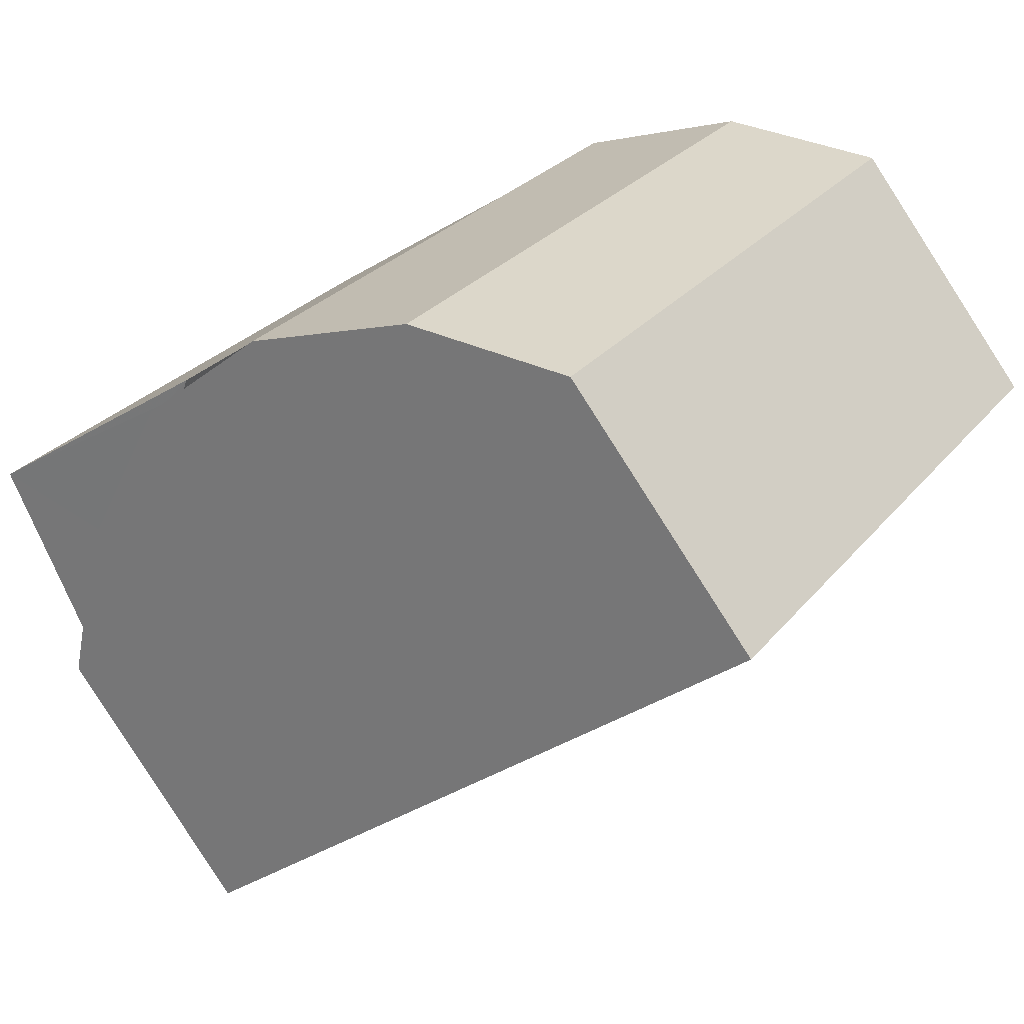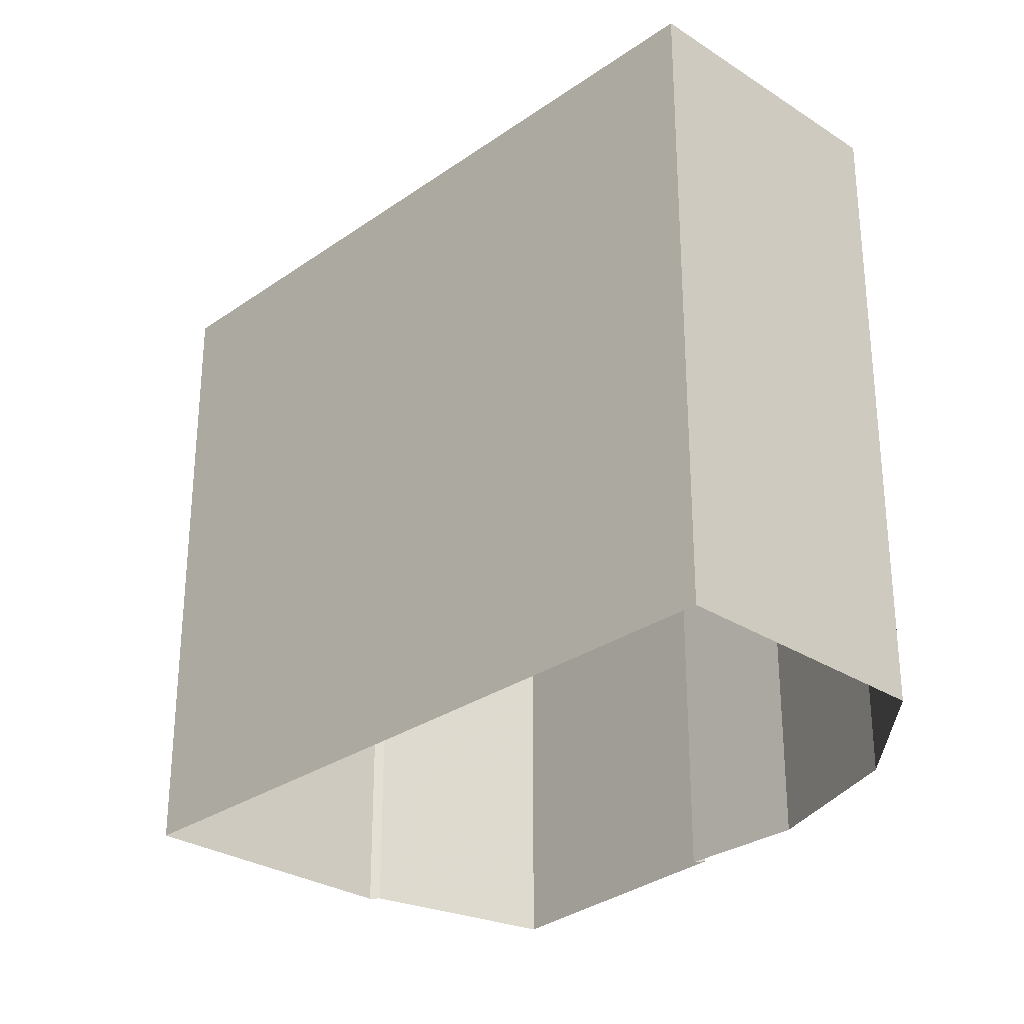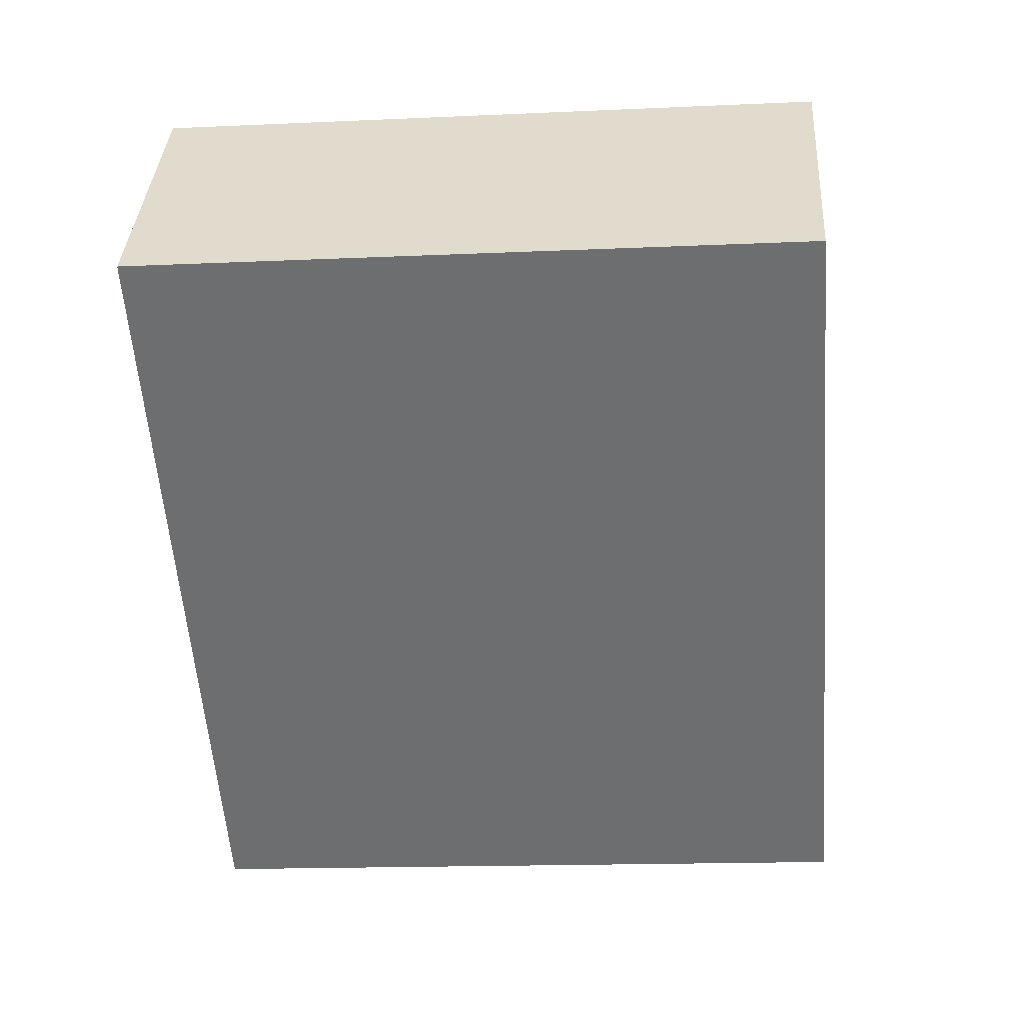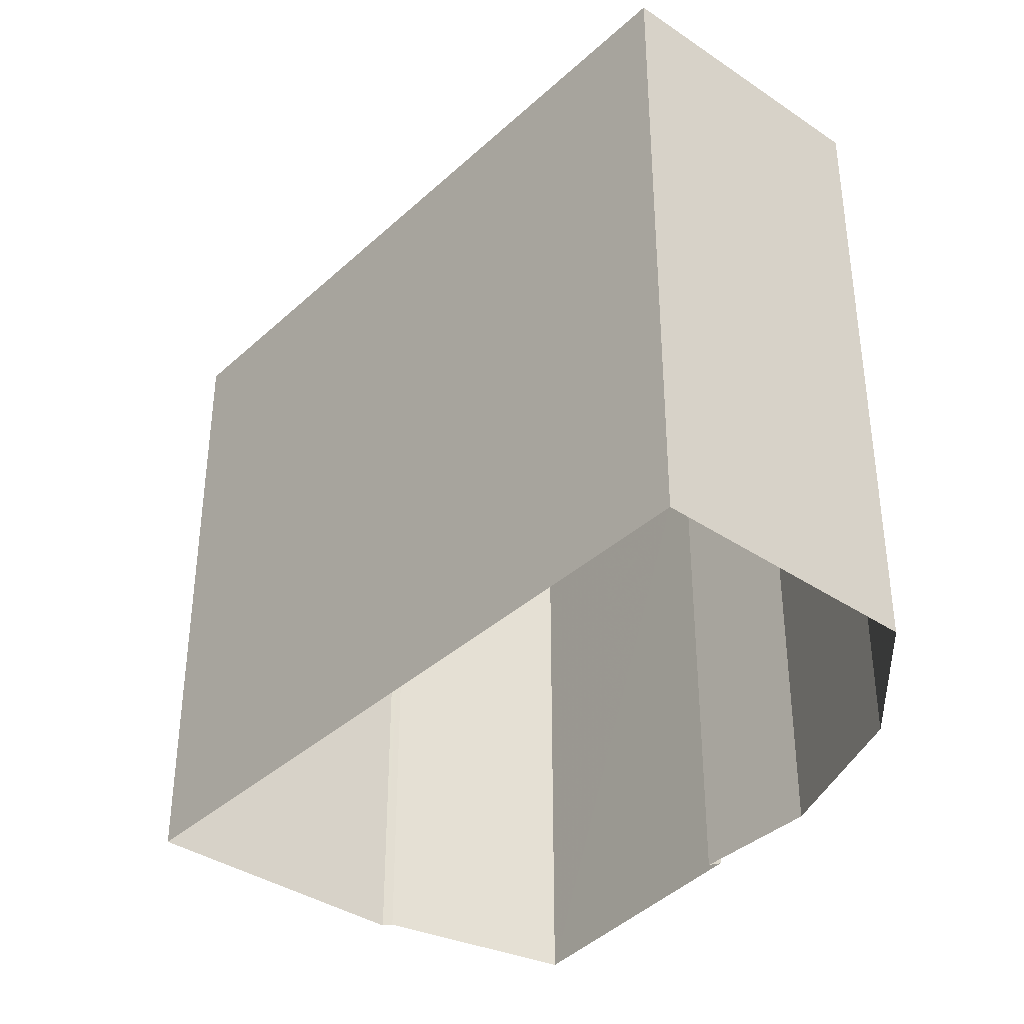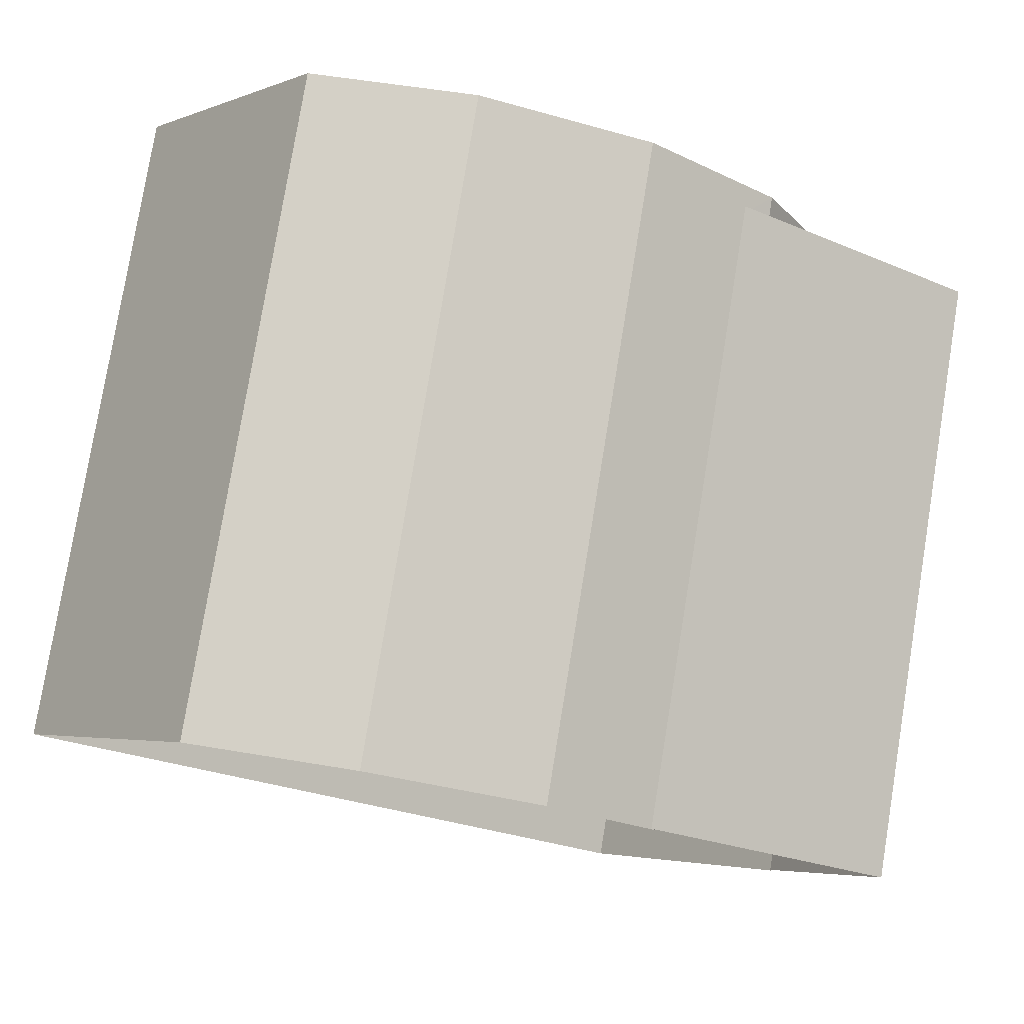
<metadata>
{"format":"obj","ext":"obj","renderer":"f3d","projection":"perspective","resolution":1024,"background":"white","views":[{"elev":27.9,"azim":30.8,"up":"+Y"},{"elev":-29.0,"azim":85.0,"up":"+Z"},{"elev":-15.9,"azim":95.5,"up":"+Y"},{"elev":-37.6,"azim":88.1,"up":"+Z"},{"elev":79.0,"azim":-170.7,"up":"+Y"}]}
</metadata>
<code>
v -1.225e+04 -3.824e+04 38.25
v -1.225e+04 -3.824e+04 38.25
v -1.225e+04 -3.824e+04 38.25
v -1.225e+04 -3.824e+04 38.25
v -1.225e+04 -3.824e+04 38.25
v -1.225e+04 -3.824e+04 38.25
v -1.225e+04 -3.824e+04 38.64
v -1.225e+04 -3.824e+04 38.64
v -1.225e+04 -3.825e+04 38.64
v -1.224e+04 -3.824e+04 38.64
v -1.225e+04 -3.823e+04 38.64
v -1.225e+04 -3.824e+04 38.64
v -1.224e+04 -3.823e+04 38.64
v -1.224e+04 -3.823e+04 38.64
v -1.225e+04 -3.824e+04 28.14
v -1.225e+04 -3.824e+04 28.13
v -1.225e+04 -3.824e+04 28.13
v -1.225e+04 -3.824e+04 28.14
v -1.225e+04 -3.823e+04 28.13
v -1.224e+04 -3.823e+04 28.13
v -1.224e+04 -3.823e+04 28.13
v -1.224e+04 -3.824e+04 28.13
v -1.225e+04 -3.825e+04 28.14
v -1.225e+04 -3.824e+04 28.14
f 1 2 3
f 4 5 6
f 6 2 1
f 5 2 6
f 7 8 9
f 10 11 7
f 8 12 9
f 10 13 11
f 14 13 10
f 10 7 9
f 15 5 16
f 15 2 5
f 17 16 5
f 4 17 5
f 18 2 15
f 18 3 2
f 6 7 4
f 17 4 19
f 19 4 11
f 4 7 11
f 13 20 19
f 11 13 19
f 14 21 20
f 13 14 20
f 14 22 21
f 14 10 22
f 10 23 22
f 10 9 23
f 23 12 24
f 23 9 12
f 8 3 12
f 12 3 24
f 8 1 3
f 24 3 18
f 1 8 7
f 6 1 7

</code>
